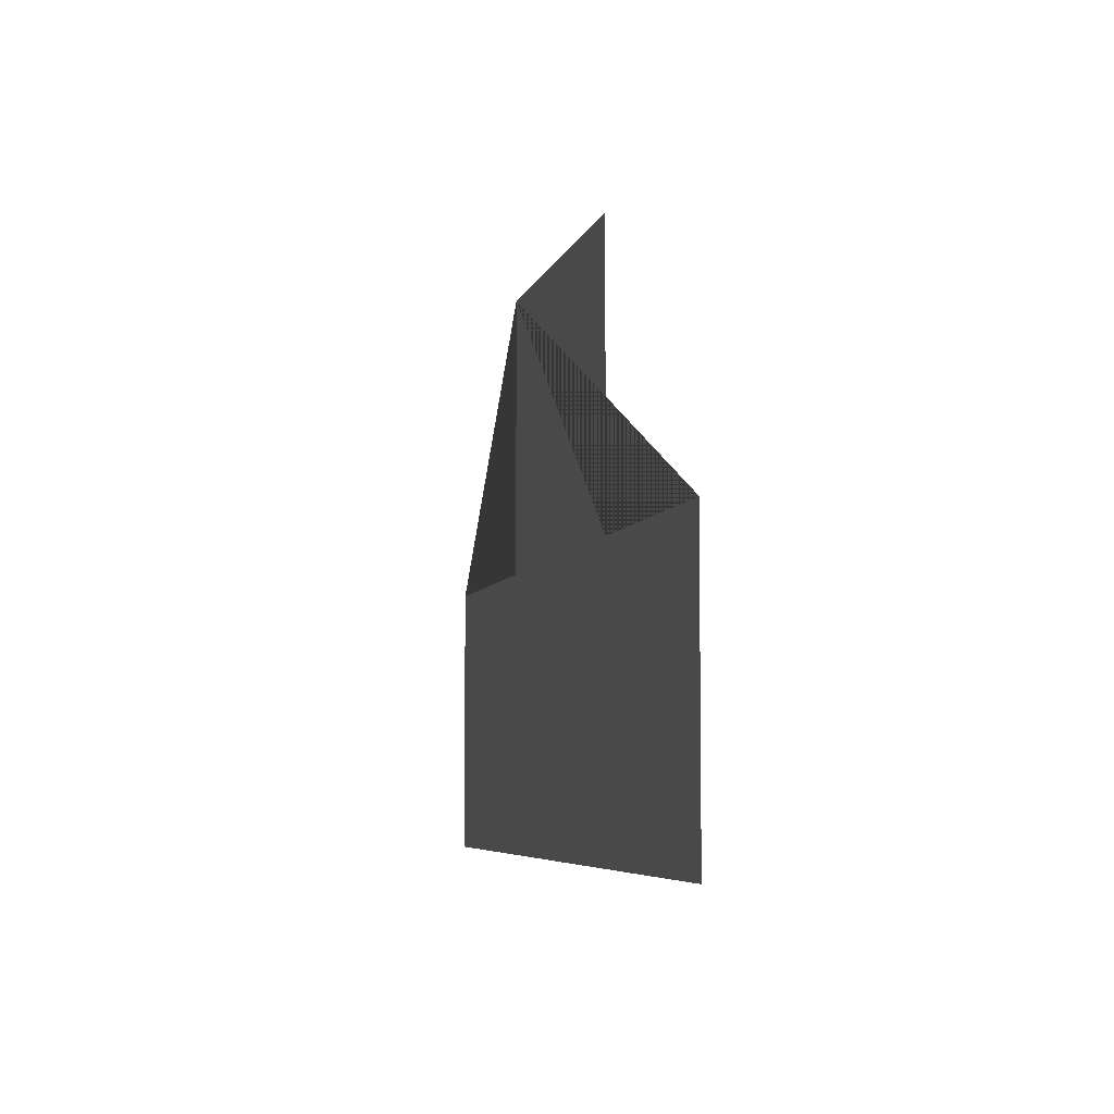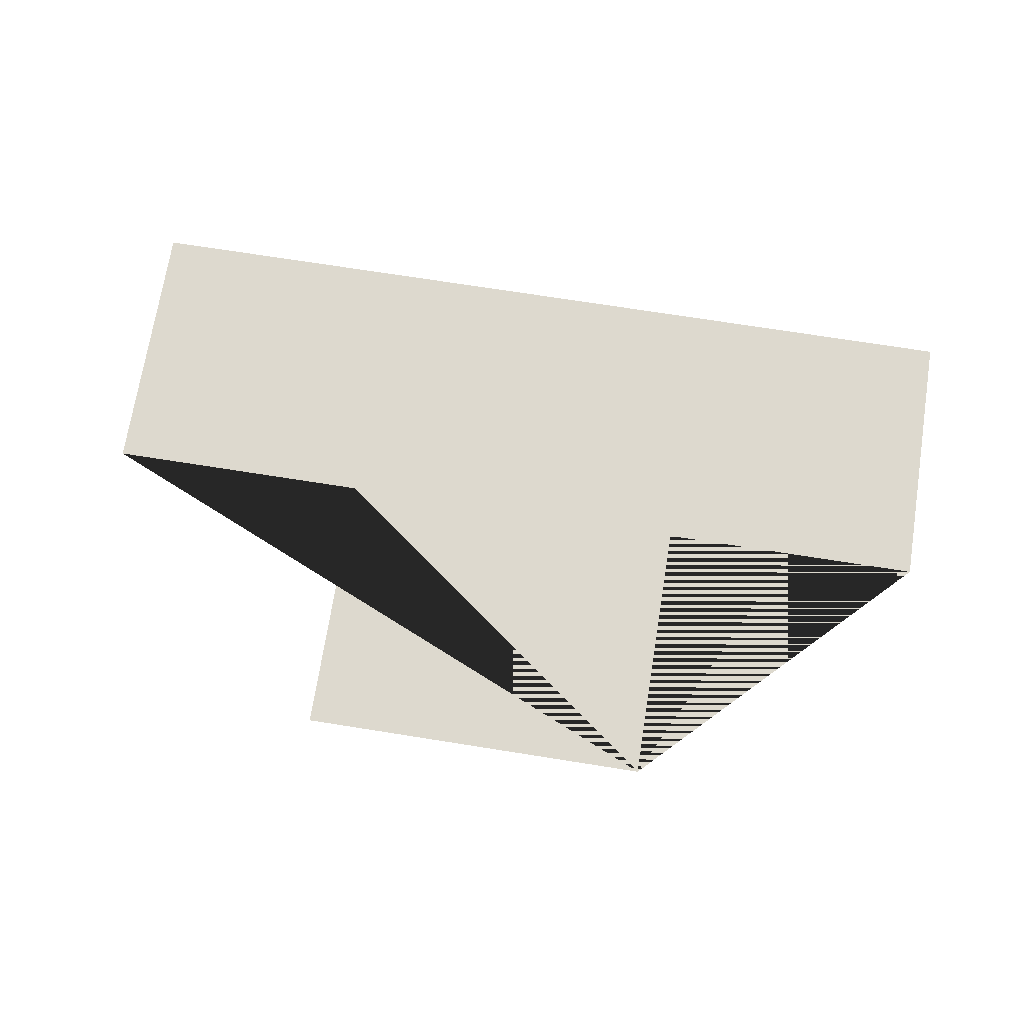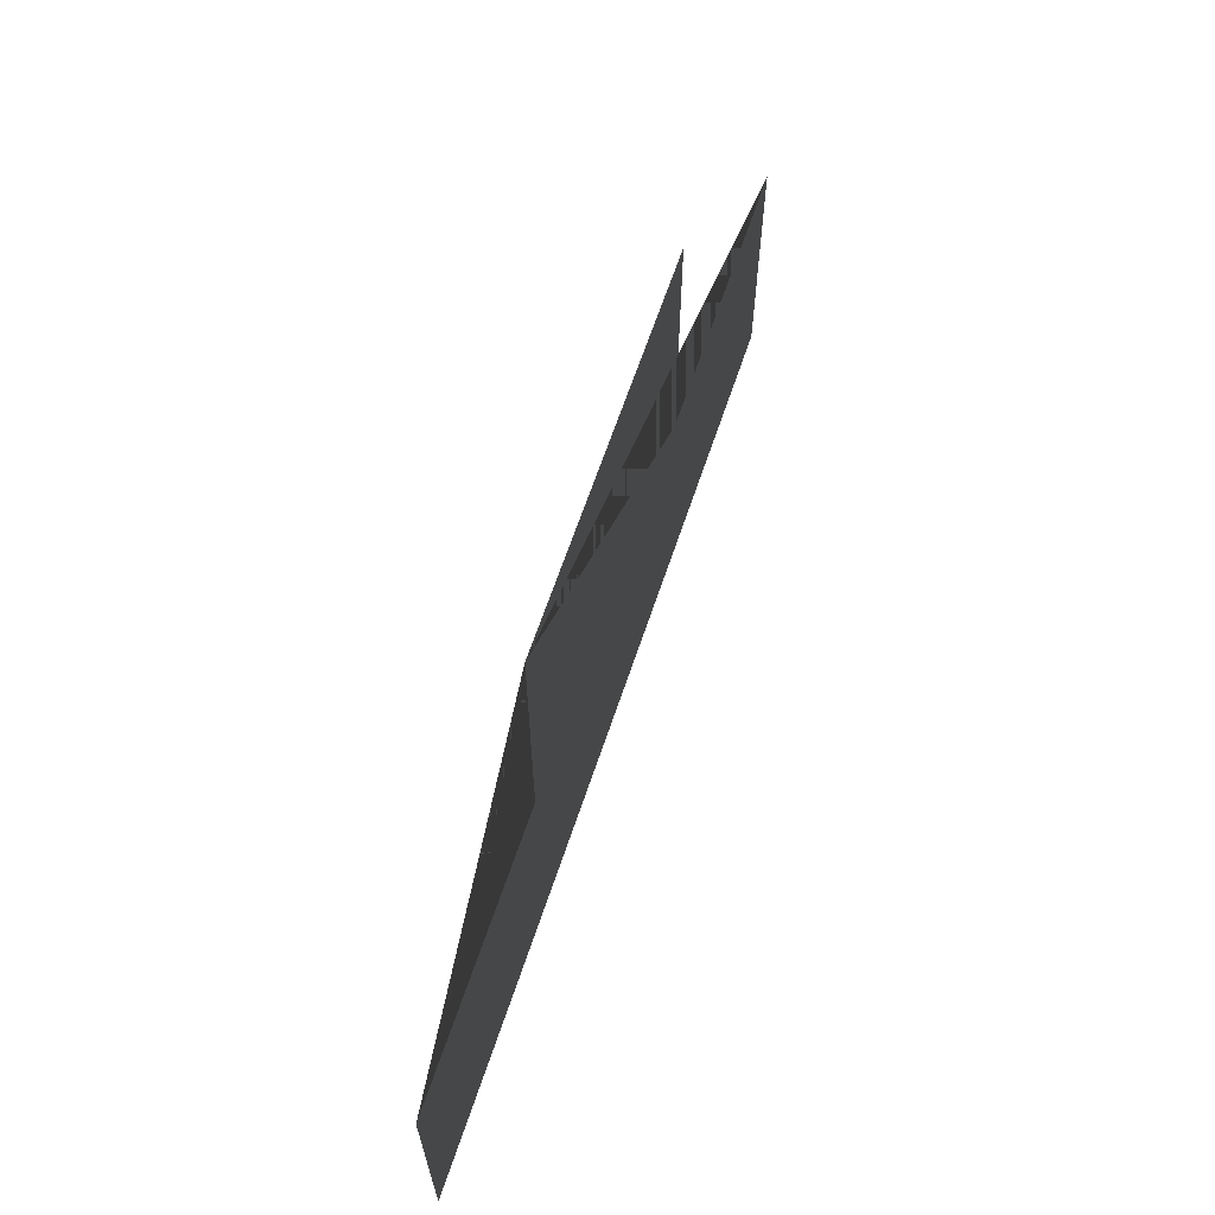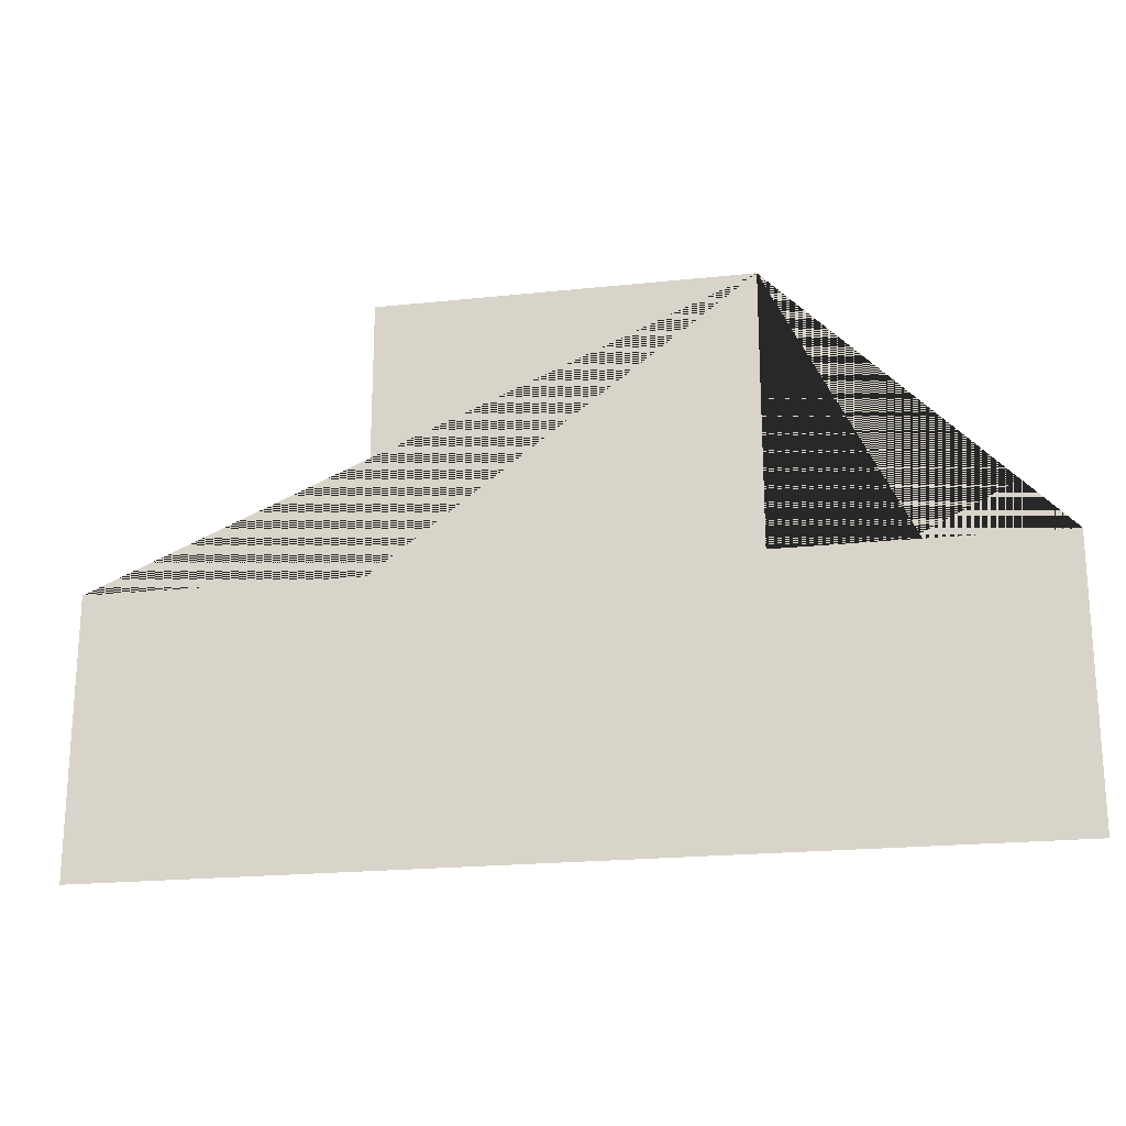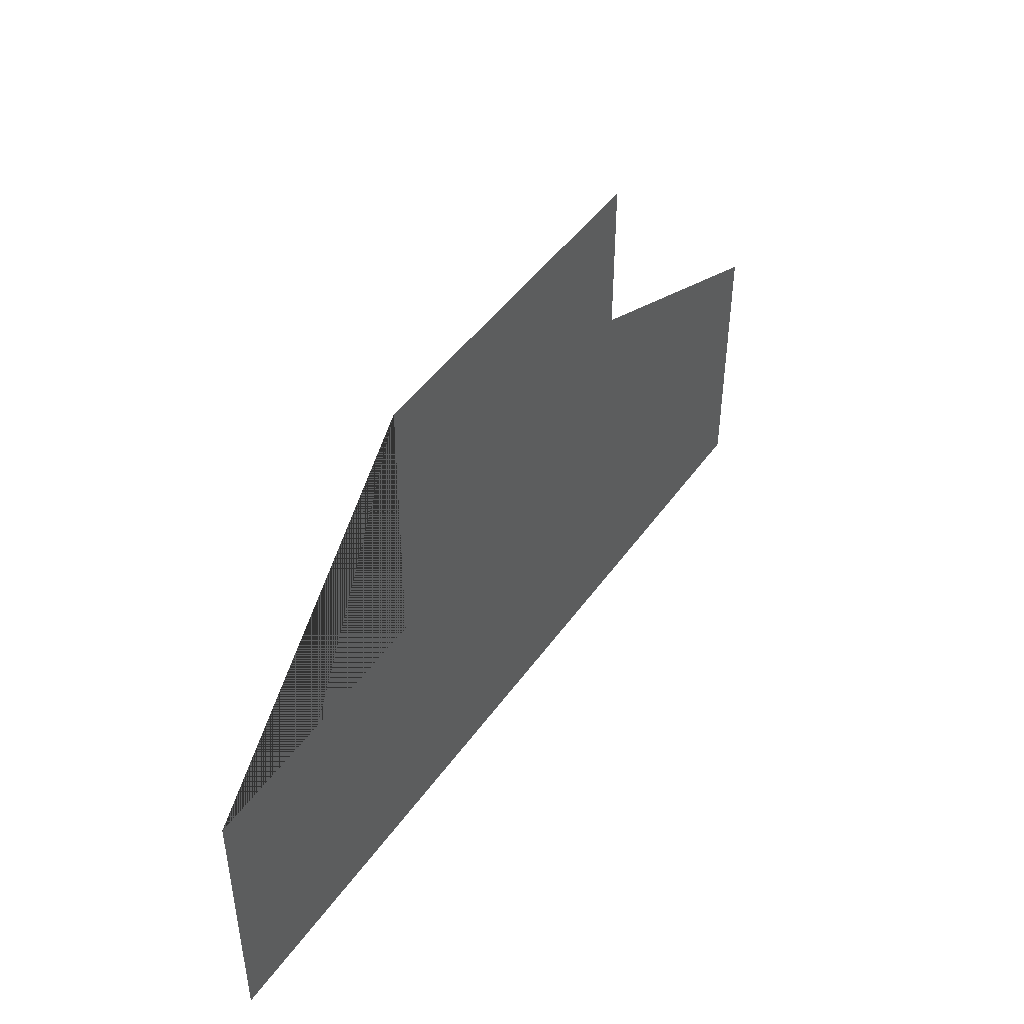
<metadata>
{"format":"obj","ext":"obj","renderer":"f3d","projection":"perspective","resolution":1024,"background":"white","views":[{"elev":-5.6,"azim":-102.8,"up":"+Z"},{"elev":71.8,"azim":9.0,"up":"+Y"},{"elev":64.5,"azim":108.5,"up":"+Z"},{"elev":-20.7,"azim":10.9,"up":"+Z"},{"elev":45.6,"azim":123.0,"up":"+Z"}]}
</metadata>
<code>
o Curve.007
v -8.467 0 -5.079
v 3.387 0 5.079
v 3.387 0 0
v 8.467 0 0
v 8.467 0 -5.079
v -3.387 0 5.079
v -8.467 0 0
v -3.387 0 0
f 2 6 8 7 1 5 4 3

</code>
